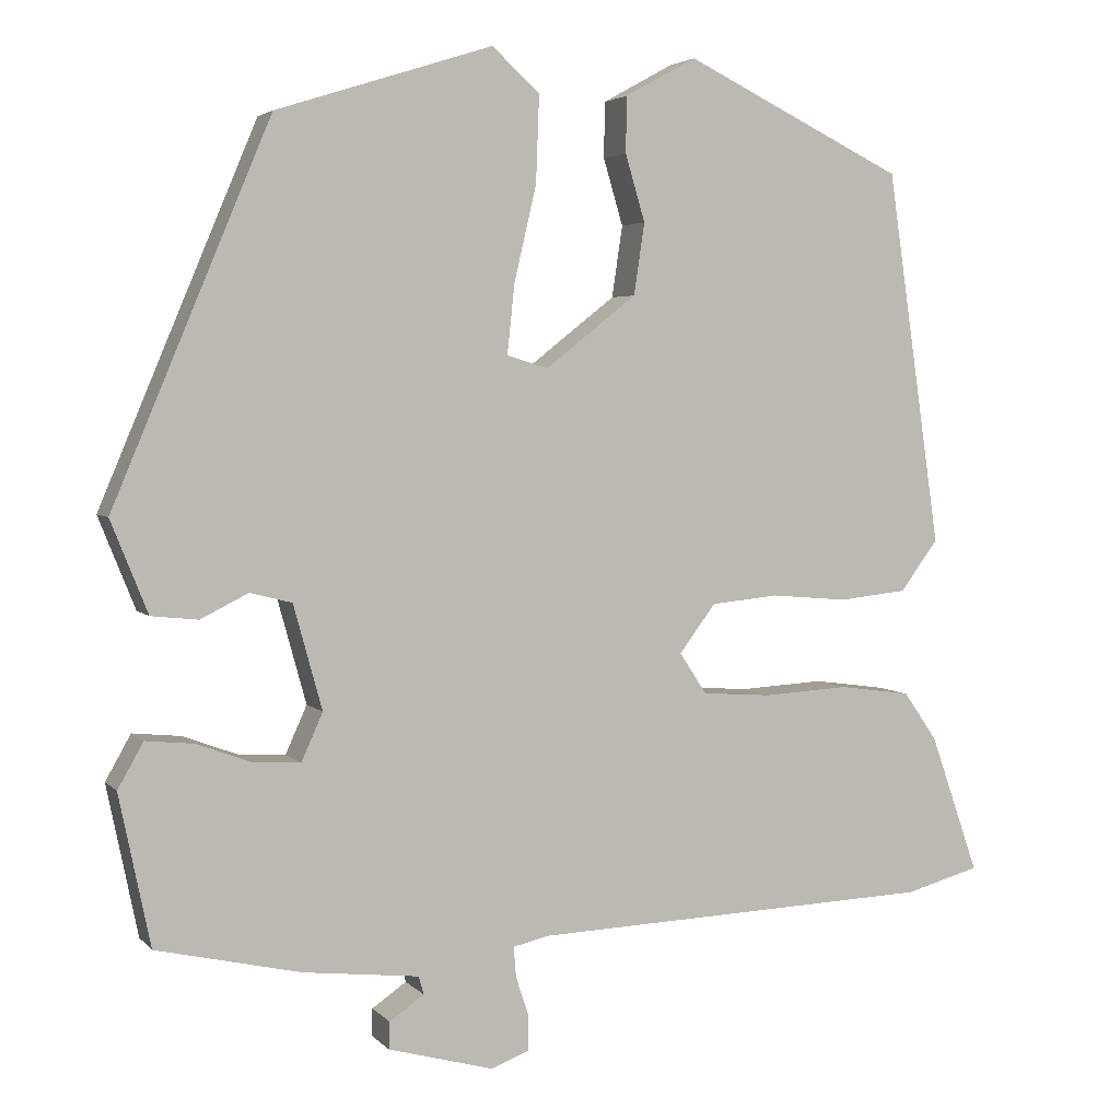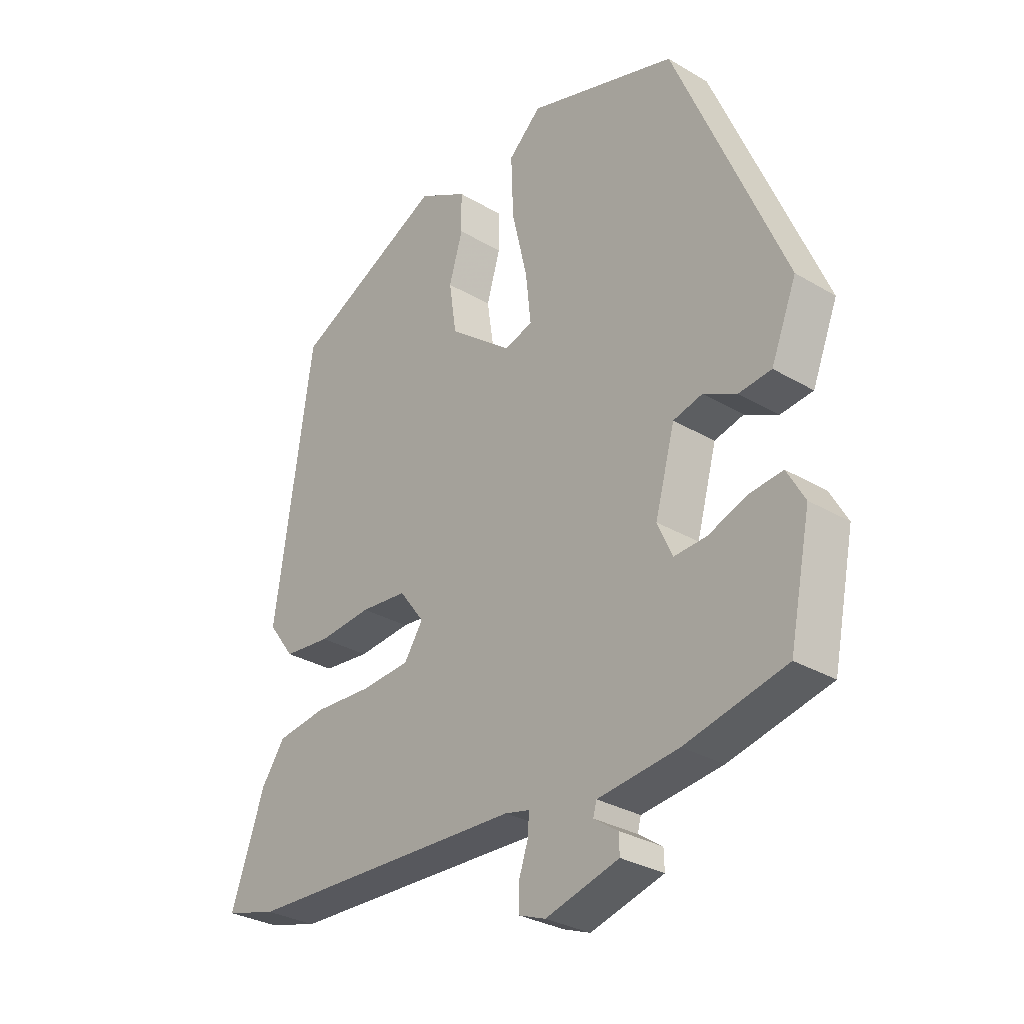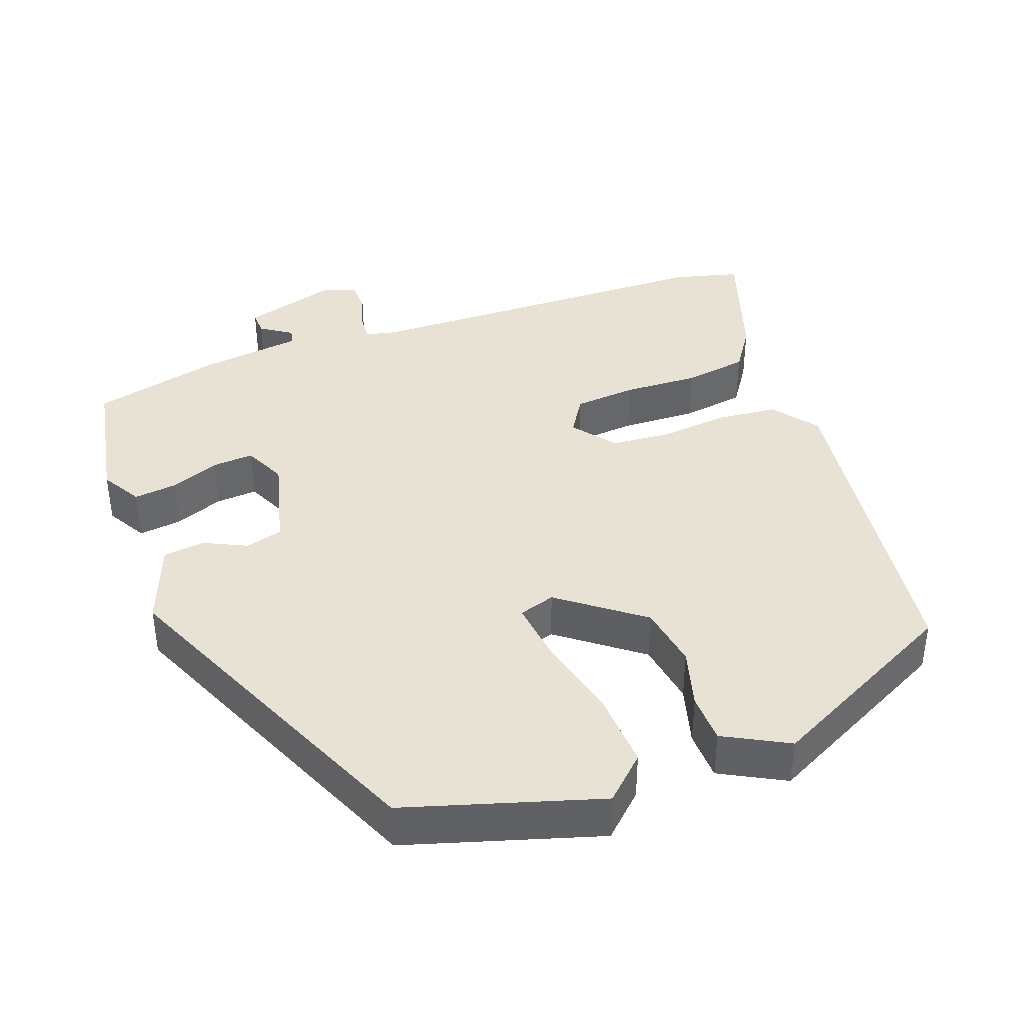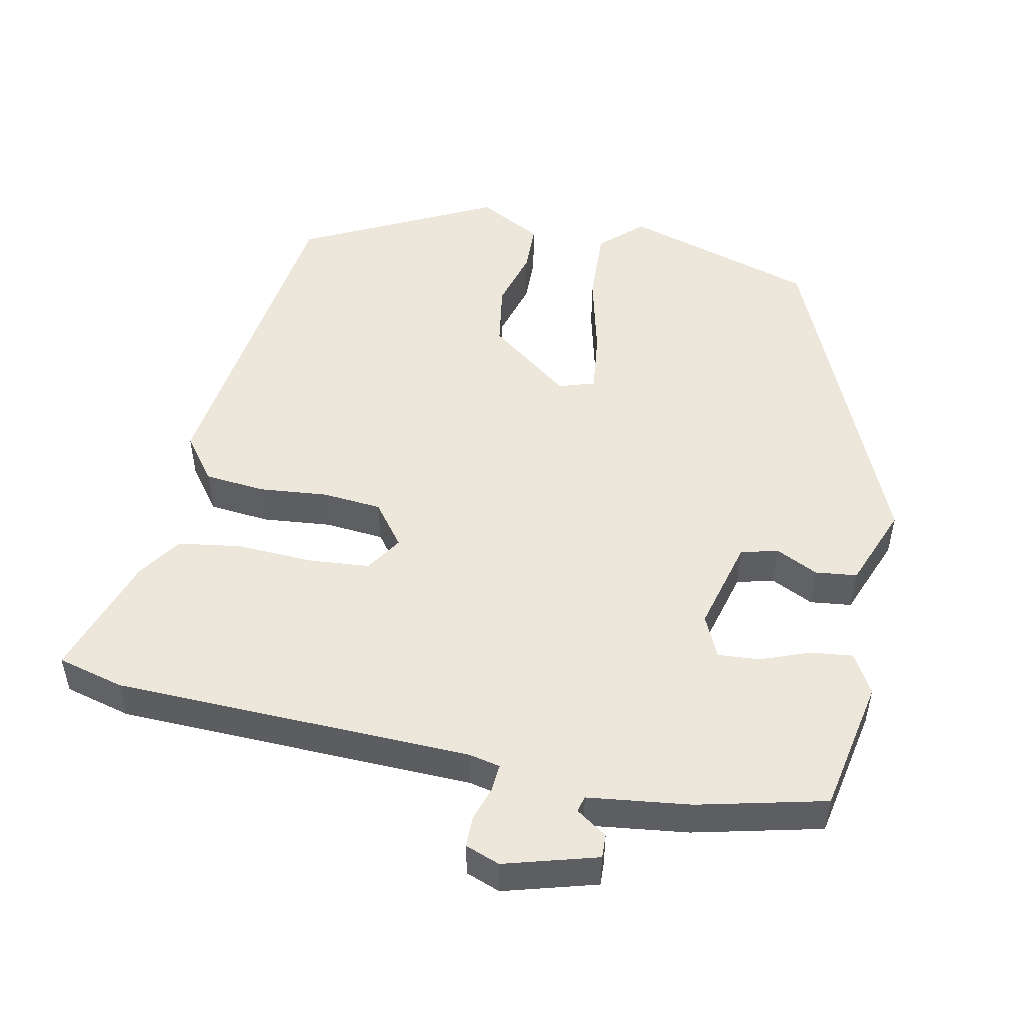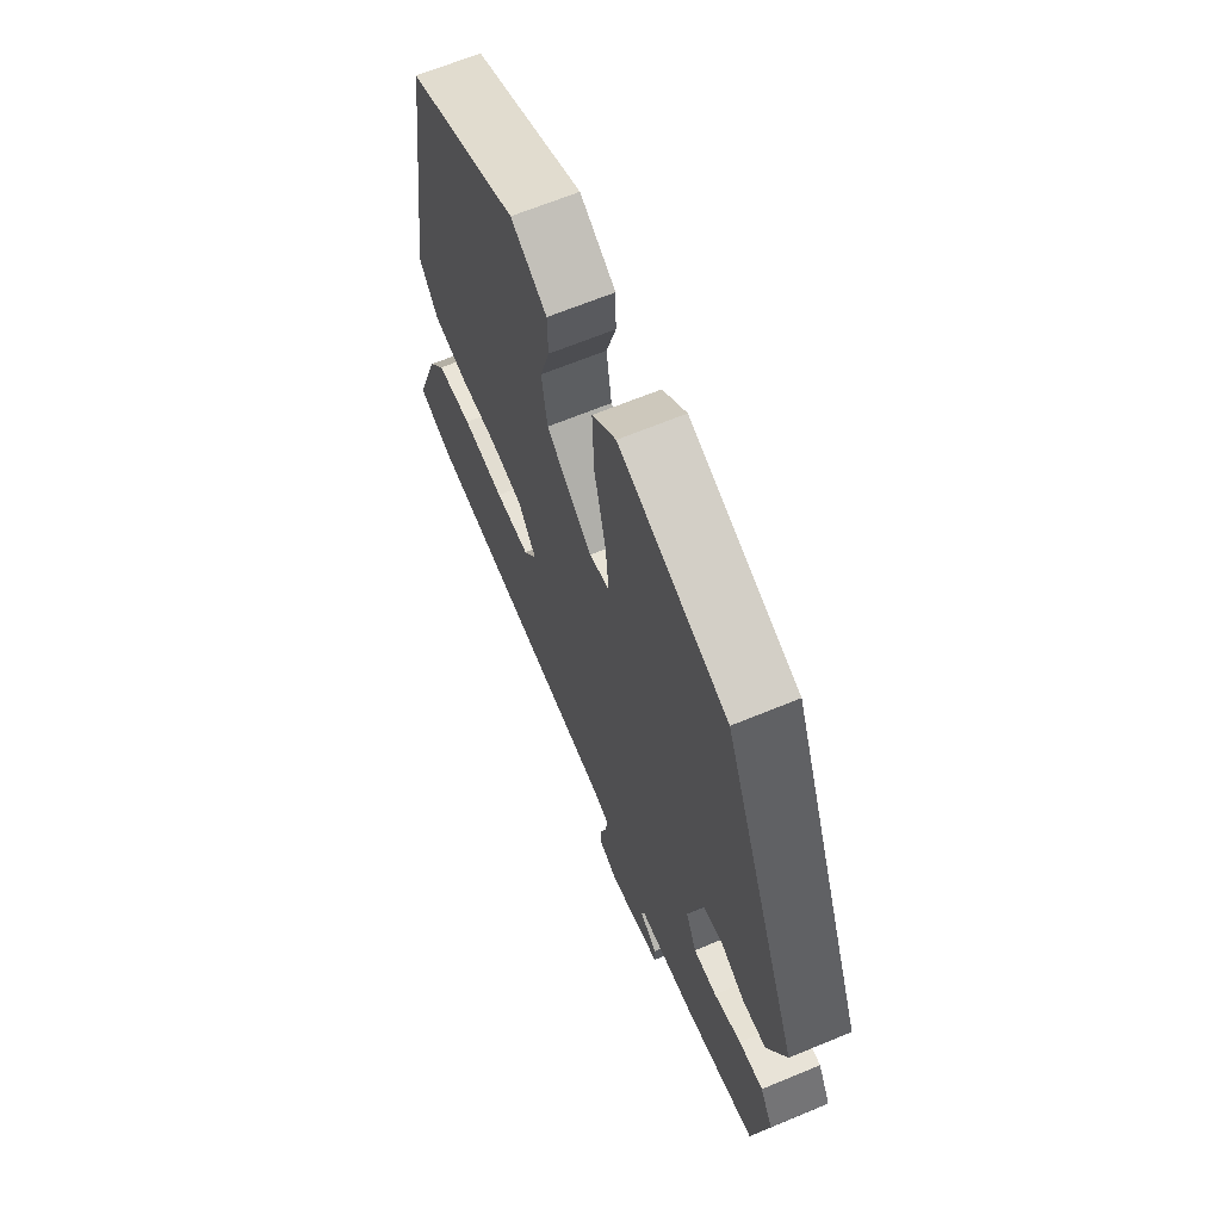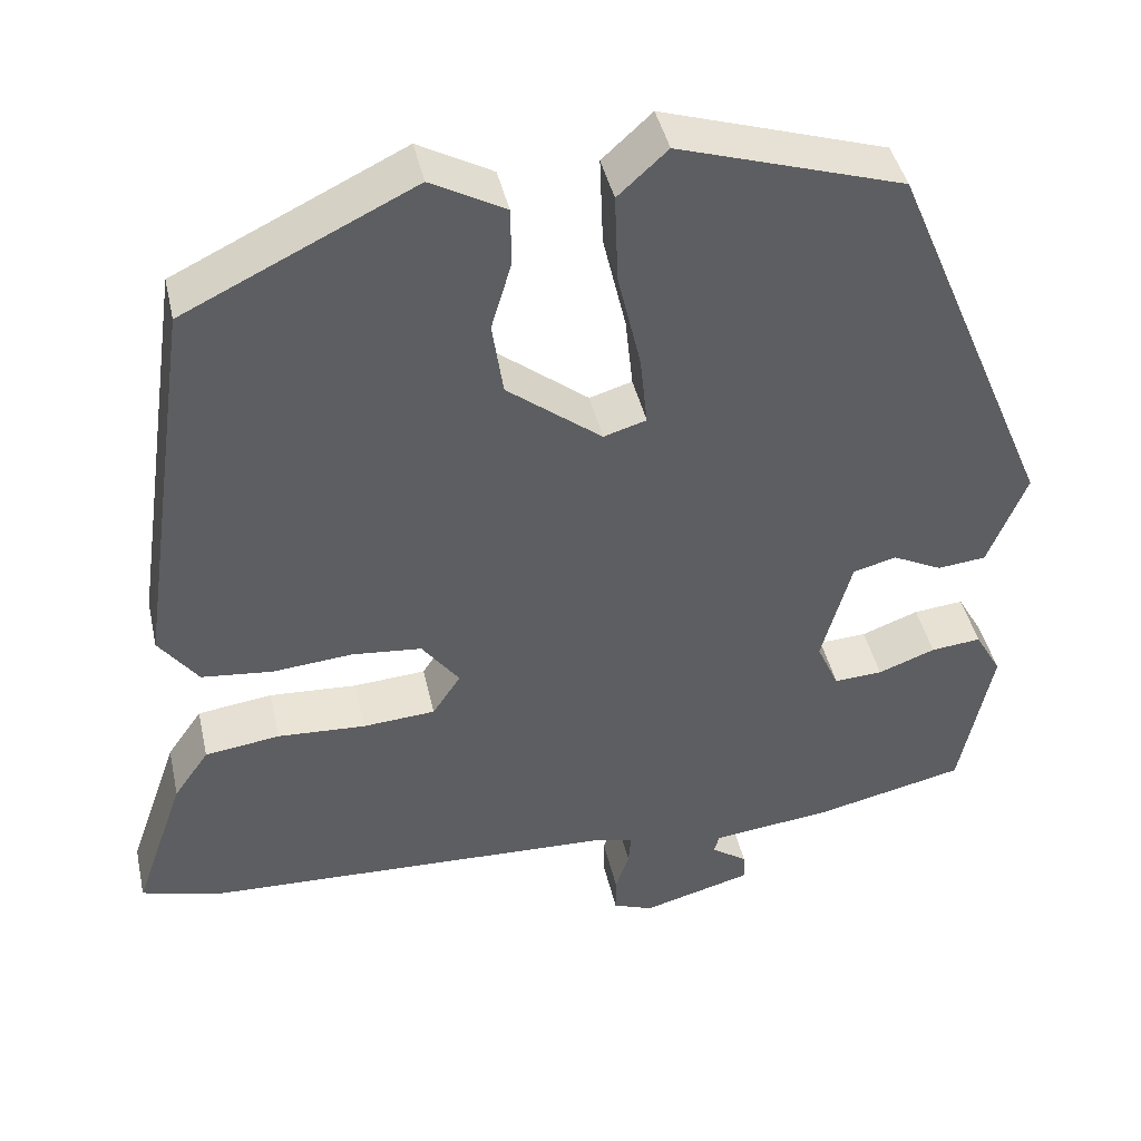
<metadata>
{"format":"obj","ext":"obj","renderer":"f3d","projection":"perspective","resolution":1024,"background":"white","views":[{"elev":3.8,"azim":-20.9,"up":"+Z"},{"elev":-30.6,"azim":-130.4,"up":"+Z"},{"elev":40.0,"azim":-21.0,"up":"+Y"},{"elev":50.6,"azim":-169.0,"up":"+Y"},{"elev":65.8,"azim":-112.6,"up":"+Z"},{"elev":43.0,"azim":167.5,"up":"+Z"}]}
</metadata>
<code>
v -0.474 0.07 -0.5
v -0.512 0.07 -0.316
v -0.481 0.07 -0.261
v -0.422 0.07 -0.267
v -0.355 0.07 -0.292
v -0.298 0.07 -0.295
v -0.272 0.07 -0.237
v -0.307 0.07 -0.11
v -0.358 0.07 -0.097
v -0.416 0.07 -0.126
v -0.473 0.07 -0.12
v -0.518 0.07 -0.008
v -0.326 0.07 0.449
v -0.063 0.07 0.533
v -0.005 0.07 0.48
v -0.009 0.07 0.375
v -0.036 0.07 0.259
v -0.045 0.07 0.174
v 0.005 0.07 0.159
v 0.116 0.07 0.246
v 0.129 0.07 0.333
v 0.105 0.07 0.414
v 0.106 0.07 0.482
v 0.193 0.07 0.53
v 0.461 0.07 0.4
v 0.527 0.07 -0.056
v 0.481 0.07 -0.118
v 0.398 0.07 -0.127
v 0.304 0.07 -0.119
v 0.222 0.07 -0.127
v 0.178 0.07 -0.186
v 0.211 0.07 -0.236
v 0.296 0.07 -0.242
v 0.399 0.07 -0.236
v 0.487 0.07 -0.248
v 0.528 0.07 -0.307
v 0.587 0.07 -0.476
v 0.496 0.07 -0.501
v 0.005 0.07 -0.52
v -0.038 0.07 -0.53
v -0.035 0.07 -0.567
v -0.019 0.07 -0.615
v -0.019 0.07 -0.657
v -0.066 0.07 -0.675
v -0.194 0.07 -0.64
v -0.193 0.07 -0.607
v -0.151 0.07 -0.578
v -0.157 0.07 -0.556
v -0.298 0.07 -0.54
v -0.474 0 -0.5
v -0.512 0 -0.316
v -0.481 0 -0.261
v -0.422 0 -0.267
v -0.355 0 -0.292
v -0.298 0 -0.295
v -0.272 0 -0.237
v -0.307 0 -0.11
v -0.358 0 -0.097
v -0.416 0 -0.126
v -0.473 0 -0.12
v -0.518 0 -0.008
v -0.326 0 0.449
v -0.063 0 0.533
v -0.005 0 0.48
v -0.009 0 0.375
v -0.036 0 0.259
v -0.045 0 0.174
v 0.005 0 0.159
v 0.116 0 0.246
v 0.129 0 0.333
v 0.105 0 0.414
v 0.106 0 0.482
v 0.193 0 0.53
v 0.461 0 0.4
v 0.527 0 -0.056
v 0.481 0 -0.118
v 0.398 0 -0.127
v 0.304 0 -0.119
v 0.222 0 -0.127
v 0.178 0 -0.186
v 0.211 0 -0.236
v 0.296 0 -0.242
v 0.399 0 -0.236
v 0.487 0 -0.248
v 0.528 0 -0.307
v 0.587 0 -0.476
v 0.496 0 -0.501
v 0.005 0 -0.52
v -0.038 0 -0.53
v -0.035 0 -0.567
v -0.019 0 -0.615
v -0.019 0 -0.657
v -0.066 0 -0.675
v -0.194 0 -0.64
v -0.193 0 -0.607
v -0.151 0 -0.578
v -0.157 0 -0.556
v -0.298 0 -0.54
f 48 49 1 2
f 44 45 46 47
f 44 47 48
f 41 42 43 44
f 40 41 44 48
f 39 40 48 2
f 33 34 35 36
f 32 33 36 37
f 26 27 28 29
f 26 29 30
f 25 26 30
f 24 25 30 31
f 21 22 23 24
f 20 21 24 31
f 14 15 16 17
f 14 17 18
f 13 14 18
f 12 13 18
f 9 10 11 12
f 8 9 12 18
f 7 8 18 19
f 2 3 4 5
f 2 5 6
f 39 2 6
f 32 37 38 39
f 31 32 39 6
f 19 20 31
f 6 7 19 31
f 51 50 98 97
f 96 95 94 93
f 97 96 93
f 93 92 91 90
f 97 93 90 89
f 51 97 89 88
f 85 84 83 82
f 86 85 82 81
f 78 77 76 75
f 79 78 75
f 79 75 74
f 80 79 74 73
f 73 72 71 70
f 80 73 70 69
f 66 65 64 63
f 67 66 63
f 67 63 62
f 67 62 61
f 61 60 59 58
f 67 61 58 57
f 68 67 57 56
f 54 53 52 51
f 55 54 51
f 55 51 88
f 88 87 86 81
f 55 88 81 80
f 80 69 68
f 80 68 56 55
f 1 50 51 2
f 2 51 52 3
f 3 52 53 4
f 4 53 54 5
f 5 54 55 6
f 6 55 56 7
f 7 56 57 8
f 8 57 58 9
f 9 58 59 10
f 10 59 60 11
f 11 60 61 12
f 12 61 62 13
f 13 62 63 14
f 14 63 64 15
f 15 64 65 16
f 16 65 66 17
f 17 66 67 18
f 18 67 68 19
f 19 68 69 20
f 20 69 70 21
f 21 70 71 22
f 22 71 72 23
f 23 72 73 24
f 24 73 74 25
f 25 74 75 26
f 26 75 76 27
f 27 76 77 28
f 28 77 78 29
f 29 78 79 30
f 30 79 80 31
f 31 80 81 32
f 32 81 82 33
f 33 82 83 34
f 34 83 84 35
f 35 84 85 36
f 36 85 86 37
f 37 86 87 38
f 38 87 88 39
f 39 88 89 40
f 40 89 90 41
f 41 90 91 42
f 42 91 92 43
f 43 92 93 44
f 44 93 94 45
f 45 94 95 46
f 46 95 96 47
f 47 96 97 48
f 48 97 98 49
f 49 98 50 1

</code>
